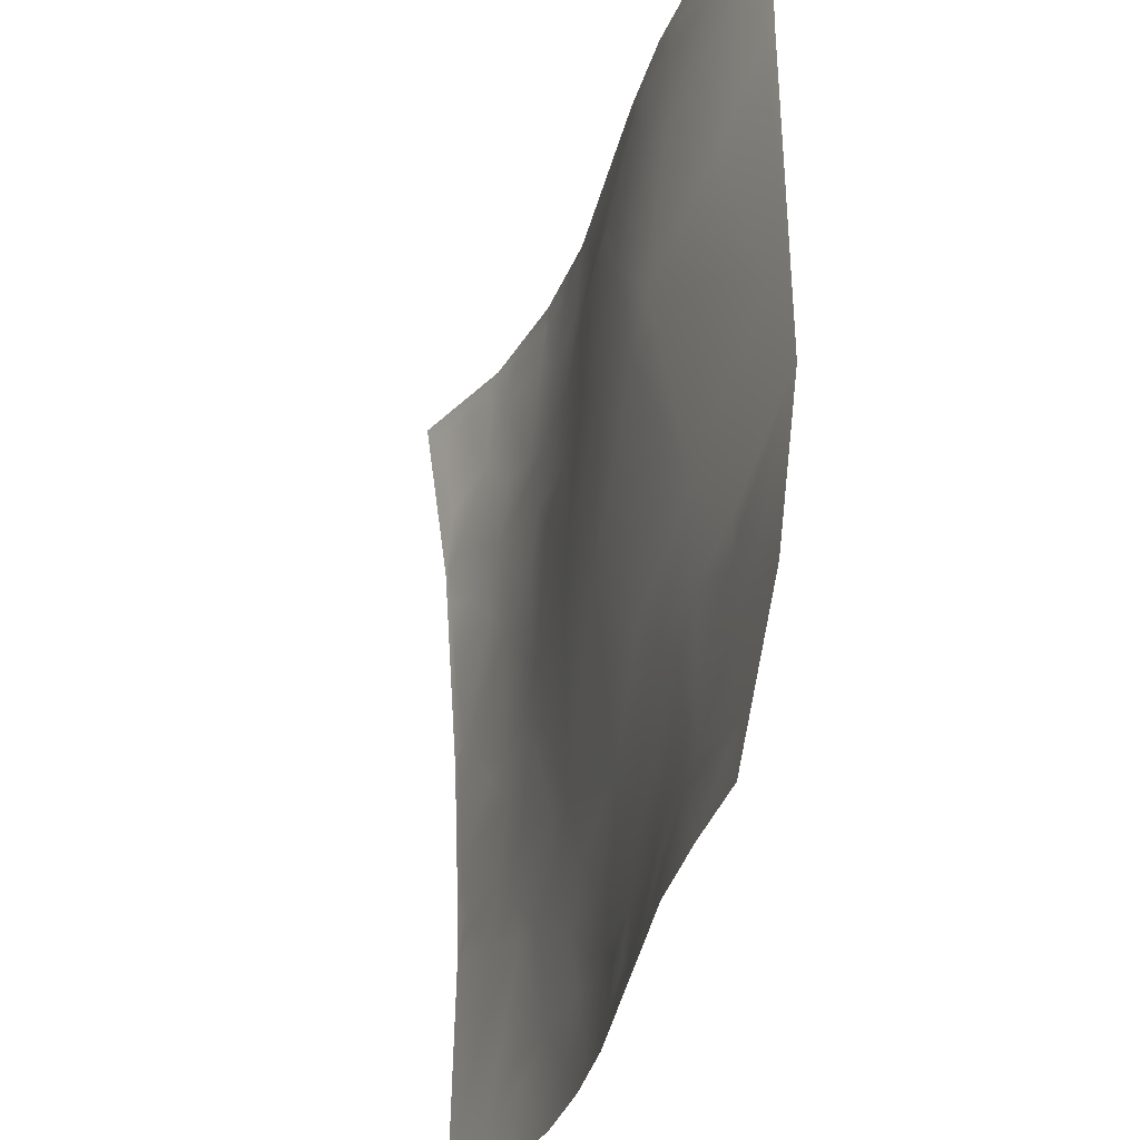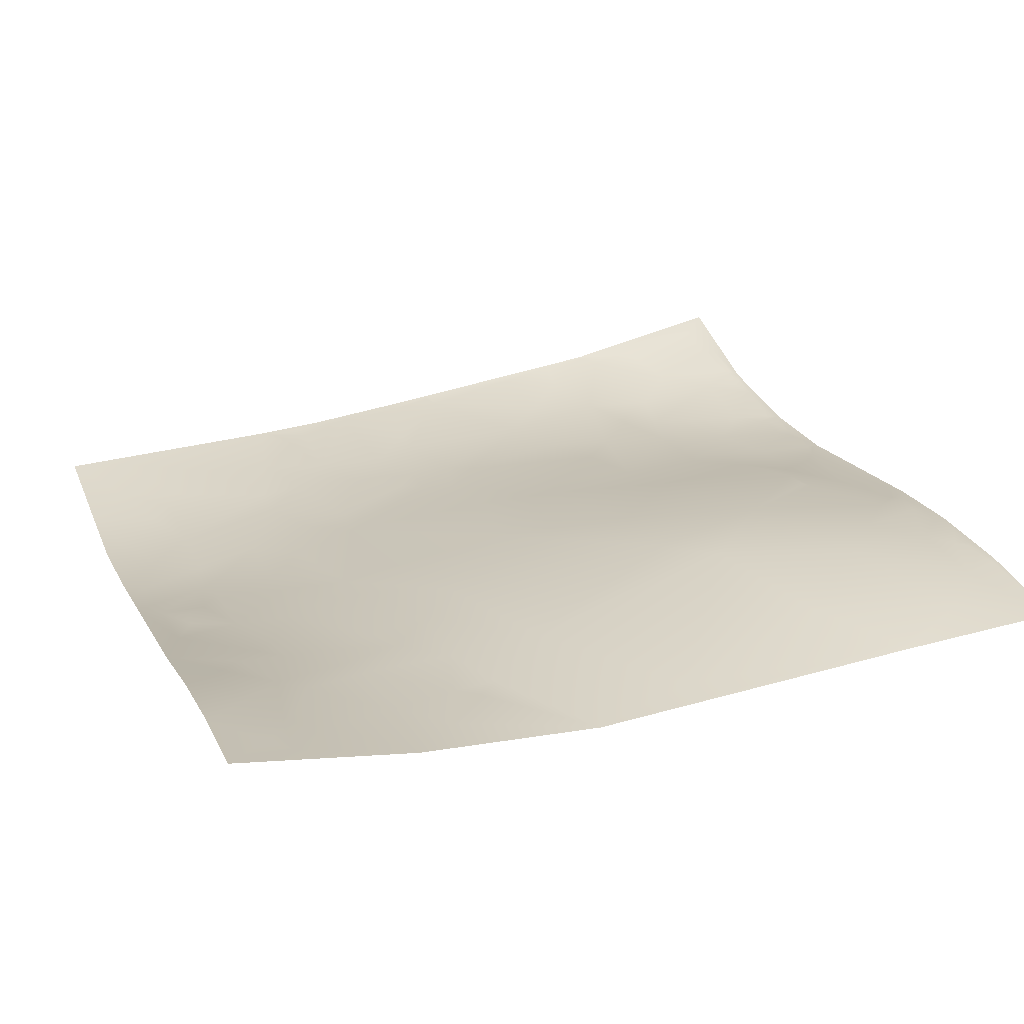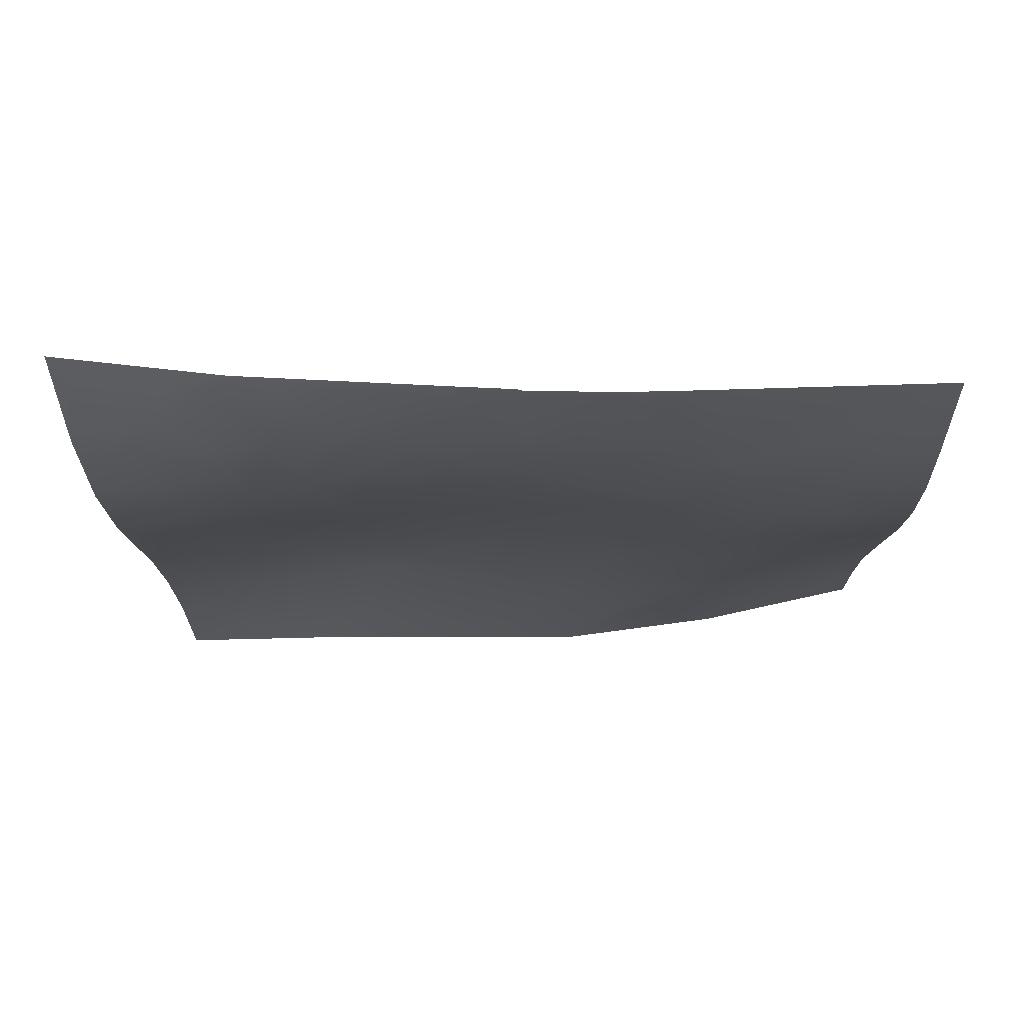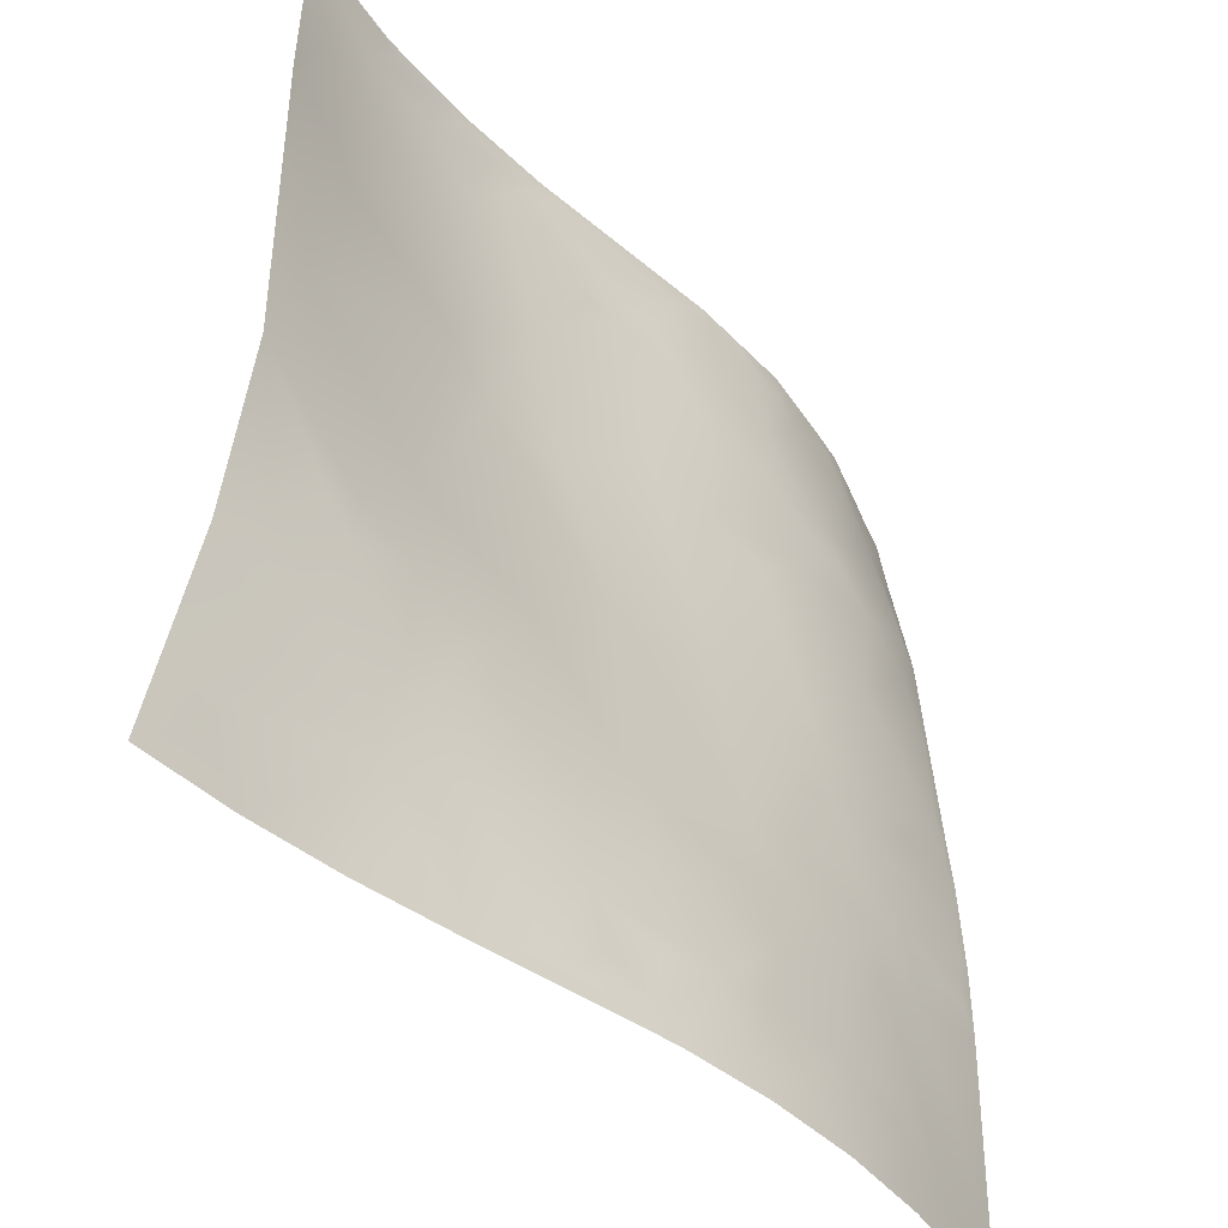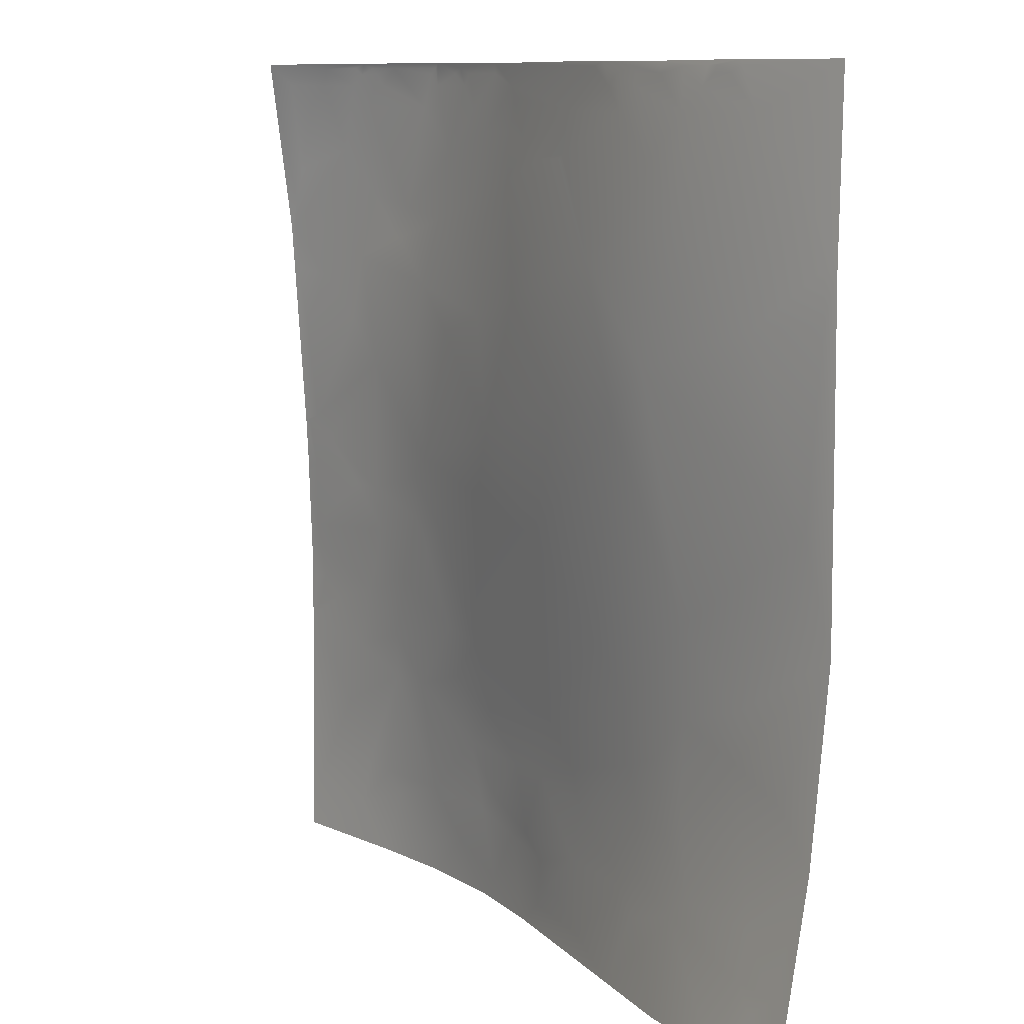
<metadata>
{"format":"obj","ext":"obj","renderer":"f3d","projection":"perspective","resolution":1024,"background":"white","views":[{"elev":-31.8,"azim":60.9,"up":"+Y"},{"elev":35.1,"azim":69.6,"up":"+Z"},{"elev":-29.1,"azim":-88.5,"up":"+Z"},{"elev":-44.4,"azim":118.5,"up":"+Y"},{"elev":9.9,"azim":45.1,"up":"+Y"}]}
</metadata>
<code>
v 1.314e+07 4.414e+06 -55.36
v 1.314e+07 4.414e+06 -61.16
v 1.314e+07 4.414e+06 -59.56
v 1.314e+07 4.414e+06 -51.86
v 1.314e+07 4.414e+06 -30.74
v 1.314e+07 4.414e+06 -22.79
v 1.314e+07 4.414e+06 -17.24
v 1.314e+07 4.414e+06 -14.93
v 1.314e+07 4.414e+06 -59.72
v 1.314e+07 4.414e+06 -61.21
v 1.314e+07 4.414e+06 -61.59
v 1.314e+07 4.414e+06 -61.67
v 1.314e+07 4.414e+06 -59.93
v 1.314e+07 4.414e+06 -57.39
v 1.314e+07 4.414e+06 -51.84
v 1.314e+07 4.414e+06 -32.32
v 1.314e+07 4.414e+06 -25.79
v 1.314e+07 4.414e+06 -20.73
v 1.314e+07 4.414e+06 -18.83
v 1.314e+07 4.414e+06 -18.29
v 1.314e+07 4.414e+06 -16.93
v 1.314e+07 4.414e+06 -61.6
v 1.314e+07 4.414e+06 -61.89
v 1.314e+07 4.414e+06 -60.28
v 1.314e+07 4.414e+06 -57.82
v 1.314e+07 4.414e+06 -56.21
v 1.314e+07 4.414e+06 -52.34
v 1.314e+07 4.414e+06 -28.19
v 1.314e+07 4.414e+06 -22.49
v 1.314e+07 4.414e+06 -18.43
v 1.314e+07 4.414e+06 -17.45
v 1.314e+07 4.414e+06 -58.23
v 1.314e+07 4.414e+06 -60.45
v 1.314e+07 4.414e+06 -61.89
v 1.314e+07 4.414e+06 -62.35
v 1.314e+07 4.414e+06 -59.93
v 1.314e+07 4.414e+06 -57.09
v 1.314e+07 4.414e+06 -48.81
v 1.314e+07 4.414e+06 -28.95
v 1.314e+07 4.414e+06 -24.81
v 1.314e+07 4.414e+06 -18.73
v 1.314e+07 4.414e+06 -47.39
v 1.314e+07 4.414e+06 -61.31
v 1.314e+07 4.414e+06 -63.19
v 1.314e+07 4.414e+06 -60.86
v 1.314e+07 4.414e+06 -54.3
v 1.314e+07 4.414e+06 -35.45
v 1.314e+07 4.414e+06 -25.25
v 1.314e+07 4.414e+06 -18.86
v 1.314e+07 4.414e+06 -15.52
v 1.314e+07 4.414e+06 -52.71
v 1.314e+07 4.414e+06 -47.87
v 1.314e+07 4.414e+06 -43.64
v 1.314e+07 4.414e+06 -34.79
v 1.314e+07 4.414e+06 -64.17
v 1.314e+07 4.414e+06 -57.93
v 1.314e+07 4.414e+06 -38.39
v 1.314e+07 4.414e+06 -35.25
v 1.314e+07 4.414e+06 -21.08
v 1.314e+07 4.414e+06 -14.56
v 1.314e+07 4.414e+06 -62.95
v 1.314e+07 4.414e+06 -46.61
v 1.314e+07 4.414e+06 -64.77
v 1.314e+07 4.414e+06 -53.53
v 1.314e+07 4.414e+06 -17.07
v 1.314e+07 4.414e+06 -63.89
v 1.314e+07 4.414e+06 -63.11
v 1.314e+07 4.414e+06 -64.62
v 1.314e+07 4.414e+06 -59.32
v 1.314e+07 4.414e+06 -50.51
v 1.314e+07 4.414e+06 -14.24
v 1.314e+07 4.414e+06 -14.3
v 1.314e+07 4.414e+06 -64.57
v 1.314e+07 4.414e+06 -64.73
v 1.314e+07 4.414e+06 -64.3
v 1.314e+07 4.414e+06 -62.71
v 1.314e+07 4.414e+06 -26.43
v 1.314e+07 4.414e+06 -65.92
v 1.314e+07 4.414e+06 -14.35
v 1.314e+07 4.414e+06 -66.12
v 1.314e+07 4.414e+06 -66.82
v 1.314e+07 4.414e+06 -60.09
v 1.314e+07 4.414e+06 -40.71
v 1.314e+07 4.414e+06 -14.71
v 1.314e+07 4.414e+06 -48.35
v 1.314e+07 4.414e+06 -66.35
v 1.314e+07 4.414e+06 -54.71
v 1.314e+07 4.414e+06 -19.01
v 1.314e+07 4.414e+06 -67.75
v 1.314e+07 4.414e+06 -61.17
v 1.314e+07 4.414e+06 -65.01
v 1.314e+07 4.414e+06 -29.44
v 1.314e+07 4.414e+06 -22.21
v 1.314e+07 4.414e+06 -44.55
v 1.314e+07 4.414e+06 -69.76
v 1.314e+07 4.414e+06 -70.15
v 1.314e+07 4.414e+06 -70.09
v 1.314e+07 4.414e+06 -16.27
v 1.314e+07 4.414e+06 -69.54
v 1.314e+07 4.414e+06 -59.35
v 1.314e+07 4.414e+06 -61.44
v 1.314e+07 4.414e+06 -48.51
v 1.314e+07 4.414e+06 -71
v 1.314e+07 4.414e+06 -71.29
v 1.314e+07 4.414e+06 -71.2
v 1.314e+07 4.414e+06 -71.4
v 1.314e+07 4.414e+06 -67.91
v 1.314e+07 4.414e+06 -67.02
v 1.314e+07 4.414e+06 -55.7
v 1.314e+07 4.414e+06 -36.76
v 1.314e+07 4.414e+06 -16.44
v 1.314e+07 4.414e+06 -61.91
v 1.314e+07 4.414e+06 -58.11
v 1.314e+07 4.414e+06 -66.83
v 1.314e+07 4.414e+06 -60.37
v 1.314e+07 4.414e+06 -22.8
v 1.314e+07 4.414e+06 -15.58
v 1.314e+07 4.414e+06 -72.06
v 1.314e+07 4.414e+06 -72.32
v 1.314e+07 4.414e+06 -72.71
v 1.314e+07 4.414e+06 -63.63
v 1.314e+07 4.414e+06 -32.68
v 1.314e+07 4.414e+06 -72.27
v 1.314e+07 4.414e+06 -68.62
v 1.314e+07 4.414e+06 -19.83
v 1.314e+07 4.414e+06 -72.77
v 1.314e+07 4.414e+06 -58.62
v 1.314e+07 4.414e+06 -71.3
v 1.314e+07 4.414e+06 -67.58
v 1.314e+07 4.414e+06 -54
v 1.314e+07 4.414e+06 -30.1
v 1.314e+07 4.414e+06 -23.43
v 1.314e+07 4.414e+06 -17.31
v 1.314e+07 4.414e+06 -72.85
v 1.314e+07 4.414e+06 -72.7
v 1.314e+07 4.414e+06 -66.53
v 1.314e+07 4.414e+06 -18.97
v 1.314e+07 4.414e+06 -73.01
v 1.314e+07 4.414e+06 -69.17
v 1.314e+07 4.414e+06 -59.38
v 1.314e+07 4.414e+06 -43.47
v 1.314e+07 4.414e+06 -27.21
v 1.314e+07 4.414e+06 -12.48
v 1.314e+07 4.414e+06 -30.56
v 1.314e+07 4.414e+06 -67.03
v 1.314e+07 4.414e+06 -64.5
v 1.314e+07 4.414e+06 -54.46
v 1.314e+07 4.414e+06 -39.13
v 1.314e+07 4.414e+06 -22.36
v 1.314e+07 4.414e+06 -14.44
v 1.314e+07 4.414e+06 -7.364
v 1.314e+07 4.414e+06 -70.91
v 1.314e+07 4.414e+06 -59.25
v 1.314e+07 4.414e+06 -51.42
v 1.314e+07 4.414e+06 -46.99
v 1.314e+07 4.414e+06 -28.2
v 1.314e+07 4.414e+06 -23.68
v 1.314e+07 4.414e+06 -38.75
v 1.314e+07 4.414e+06 -69.65
v 1.314e+07 4.414e+06 -56.22
v 1.314e+07 4.414e+06 -31.77
v 1.314e+07 4.414e+06 -26.61
v 1.314e+07 4.414e+06 -16.81
v 1.314e+07 4.414e+06 -8.029
v 1.314e+07 4.414e+06 -69.04
v 1.314e+07 4.414e+06 -64.42
v 1.314e+07 4.414e+06 -57.64
v 1.314e+07 4.414e+06 -48.55
v 1.314e+07 4.414e+06 -39.11
v 1.314e+07 4.414e+06 -28.2
v 1.314e+07 4.414e+06 -17.76
v 1.314e+07 4.414e+06 -53.05
v 1.314e+07 4.413e+06 -68.35
v 1.314e+07 4.413e+06 -46.67
v 1.314e+07 4.413e+06 -24.21
v 1.314e+07 4.413e+06 -4.461
v 1.314e+07 4.413e+06 -0.4382
v 1.314e+07 4.413e+06 -71.68
v 1.314e+07 4.413e+06 -69.64
v 1.314e+07 4.413e+06 -61.61
v 1.314e+07 4.413e+06 -42.35
v 1.314e+07 4.413e+06 -40.42
v 1.314e+07 4.413e+06 -19.88
v 1.314e+07 4.413e+06 -0.4596
v 1.314e+07 4.413e+06 -66.4
v 1.314e+07 4.413e+06 -55.81
v 1.314e+07 4.413e+06 -45.32
v 1.314e+07 4.413e+06 -33.26
v 1.314e+07 4.413e+06 -71.1
v 1.314e+07 4.413e+06 -68.43
v 1.314e+07 4.413e+06 -64.93
v 1.314e+07 4.413e+06 -57.59
v 1.314e+07 4.413e+06 -47.26
v 1.314e+07 4.413e+06 -22.27
v 1.314e+07 4.413e+06 -9.897
v 1.314e+07 4.413e+06 -0.4839
v 1.314e+07 4.413e+06 7.52
f 4 16 5
f 16 4 38
f 21 7 31
f 10 2 9
f 6 5 17
f 134 138 135
f 120 138 126
f 106 105 104
f 97 96 103
f 107 114 108
f 101 108 112
f 57 77 58
f 77 54 58
f 188 182 187
f 188 169 182
f 3 14 4
f 79 72 71
f 134 126 138
f 105 106 118
f 17 5 28
f 15 4 27
f 106 120 118
f 189 178 138
f 18 19 6
f 18 6 29
f 73 96 80
f 135 138 128
f 74 66 73
f 80 74 73
f 26 27 4
f 28 5 39
f 6 19 7
f 17 29 6
f 14 26 4
f 16 39 5
f 131 148 144
f 156 144 158
f 63 78 75
f 78 76 75
f 20 7 19
f 19 18 41
f 54 57 58
f 47 54 48
f 80 96 89
f 89 96 95
f 140 127 146
f 140 130 127
f 1 73 66
f 119 118 120
f 8 21 50
f 30 19 41
f 11 2 22
f 3 2 12
f 11 12 2
f 23 11 22
f 96 104 103
f 118 103 105
f 1 9 2
f 33 9 32
f 23 12 11
f 10 22 2
f 13 3 12
f 26 14 37
f 15 38 4
f 20 31 7
f 38 27 51
f 27 38 15
f 52 62 53
f 62 57 53
f 71 72 60
f 8 60 72
f 98 117 79
f 79 117 72
f 105 103 104
f 126 134 123
f 26 46 27
f 14 3 25
f 126 123 120
f 123 135 128
f 118 119 124
f 103 118 107
f 28 40 17
f 41 18 49
f 25 37 14
f 21 8 7
f 38 52 42
f 42 52 53
f 37 25 36
f 47 38 42
f 45 67 56
f 63 67 44
f 13 12 24
f 22 10 34
f 111 98 116
f 111 117 98
f 24 36 13
f 13 36 3
f 119 120 123
f 95 97 99
f 36 24 45
f 35 23 44
f 168 172 174
f 167 172 160
f 97 95 96
f 103 99 97
f 80 81 74
f 89 81 80
f 152 178 159
f 178 152 138
f 169 158 155
f 169 161 158
f 31 50 21
f 30 31 20
f 25 3 36
f 24 12 45
f 40 28 48
f 50 31 41
f 184 197 177
f 197 151 177
f 20 19 30
f 47 39 16
f 181 169 174
f 169 168 174
f 64 51 56
f 52 51 62
f 196 184 176
f 164 176 177
f 151 164 177
f 151 150 164
f 110 102 130
f 110 94 102
f 87 82 90
f 91 90 78
f 113 112 115
f 112 121 115
f 124 114 118
f 124 121 114
f 183 195 171
f 163 171 176
f 164 163 176
f 157 163 149
f 64 56 69
f 76 69 67
f 39 48 28
f 40 49 29
f 185 166 173
f 166 165 173
f 193 188 187
f 181 187 182
f 148 155 158
f 154 155 141
f 52 38 51
f 29 49 18
f 179 159 178
f 179 165 159
f 165 145 159
f 190 173 179
f 168 160 172
f 168 154 160
f 156 161 162
f 161 156 158
f 196 176 171
f 143 150 151
f 66 74 68
f 139 128 138
f 68 61 66
f 1 66 61
f 136 121 129
f 121 124 129
f 124 139 129
f 145 136 139
f 139 136 129
f 139 152 145
f 148 141 155
f 141 147 154
f 57 62 83
f 42 53 47
f 149 150 137
f 143 137 150
f 130 113 127
f 130 109 113
f 170 194 175
f 194 183 175
f 1 61 32
f 61 43 32
f 70 83 62
f 64 62 51
f 194 188 193
f 81 86 78
f 76 78 82
f 101 109 100
f 87 100 94
f 115 127 113
f 109 101 113
f 195 196 171
f 142 149 132
f 45 35 44
f 35 45 12
f 70 69 85
f 64 69 70
f 81 89 86
f 61 68 55
f 36 56 37
f 38 47 16
f 165 179 173
f 190 191 185
f 146 145 166
f 135 123 134
f 167 186 172
f 192 186 180
f 154 153 160
f 141 130 147
f 23 35 12
f 33 34 9
f 140 146 153
f 121 136 127
f 153 167 160
f 130 140 147
f 170 169 188
f 169 170 161
f 162 170 175
f 156 162 157
f 68 74 81
f 107 118 114
f 121 112 114
f 128 124 123
f 57 47 53
f 37 46 26
f 111 125 117
f 111 116 125
f 137 132 149
f 150 149 163
f 101 91 108
f 107 108 99
f 170 162 161
f 142 157 149
f 44 34 55
f 34 44 22
f 87 94 85
f 94 83 85
f 47 48 39
f 30 41 31
f 187 181 174
f 192 193 186
f 169 181 182
f 133 117 125
f 116 132 125
f 46 37 56
f 29 17 40
f 192 180 191
f 85 83 70
f 94 92 83
f 77 48 54
f 48 59 40
f 197 184 196
f 99 103 107
f 152 139 138
f 45 44 67
f 44 55 63
f 43 55 33
f 33 55 34
f 148 158 144
f 141 148 131
f 91 99 108
f 100 87 90
f 143 133 137
f 132 137 125
f 117 143 151
f 122 131 116
f 133 125 137
f 70 62 64
f 49 40 59
f 84 60 65
f 59 65 49
f 60 8 50
f 49 50 41
f 45 56 36
f 46 51 27
f 183 171 175
f 190 185 173
f 109 130 102
f 121 127 115
f 43 61 55
f 128 139 124
f 92 77 83
f 93 92 110
f 95 86 89
f 86 95 91
f 46 56 51
f 82 78 90
f 131 144 142
f 168 169 155
f 86 91 78
f 94 100 102
f 116 131 132
f 93 116 88
f 166 167 153
f 145 152 159
f 79 71 84
f 110 122 93
f 88 116 98
f 69 56 67
f 1 32 9
f 88 84 65
f 84 88 98
f 59 48 77
f 60 50 65
f 193 187 172
f 154 168 155
f 166 153 146
f 180 167 166
f 195 183 194
f 162 171 157
f 150 163 164
f 179 189 190
f 194 170 188
f 99 91 95
f 123 124 119
f 163 157 171
f 143 117 133
f 141 110 130
f 186 193 172
f 147 153 154
f 162 175 171
f 189 179 178
f 166 185 180
f 22 44 23
f 43 33 32
f 60 84 71
f 98 79 84
f 142 132 131
f 122 141 131
f 78 63 68
f 76 67 75
f 145 146 136
f 146 127 136
f 47 57 54
f 49 65 50
f 191 180 185
f 167 180 186
f 93 77 92
f 94 110 92
f 184 177 176
f 88 65 77
f 91 100 90
f 63 75 67
f 82 85 69
f 10 9 34
f 166 145 165
f 156 157 142
f 77 57 83
f 114 112 108
f 156 142 144
f 59 77 65
f 76 82 69
f 109 102 100
f 101 100 91
f 122 110 141
f 112 113 101
f 187 174 172
f 87 85 82
f 81 78 68
f 88 77 93
f 63 55 68
f 153 147 140
f 93 122 116

</code>
